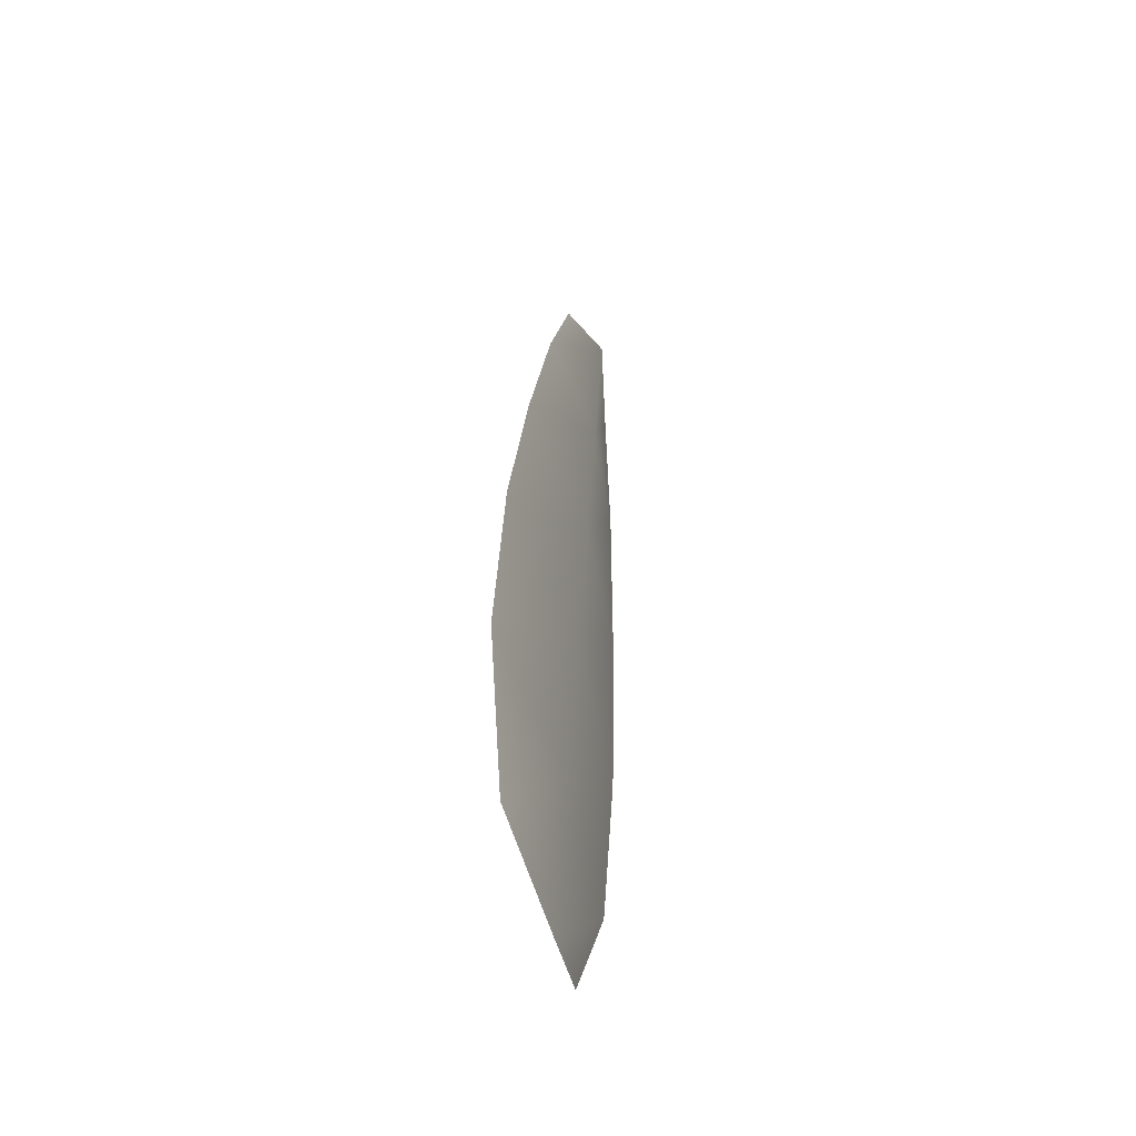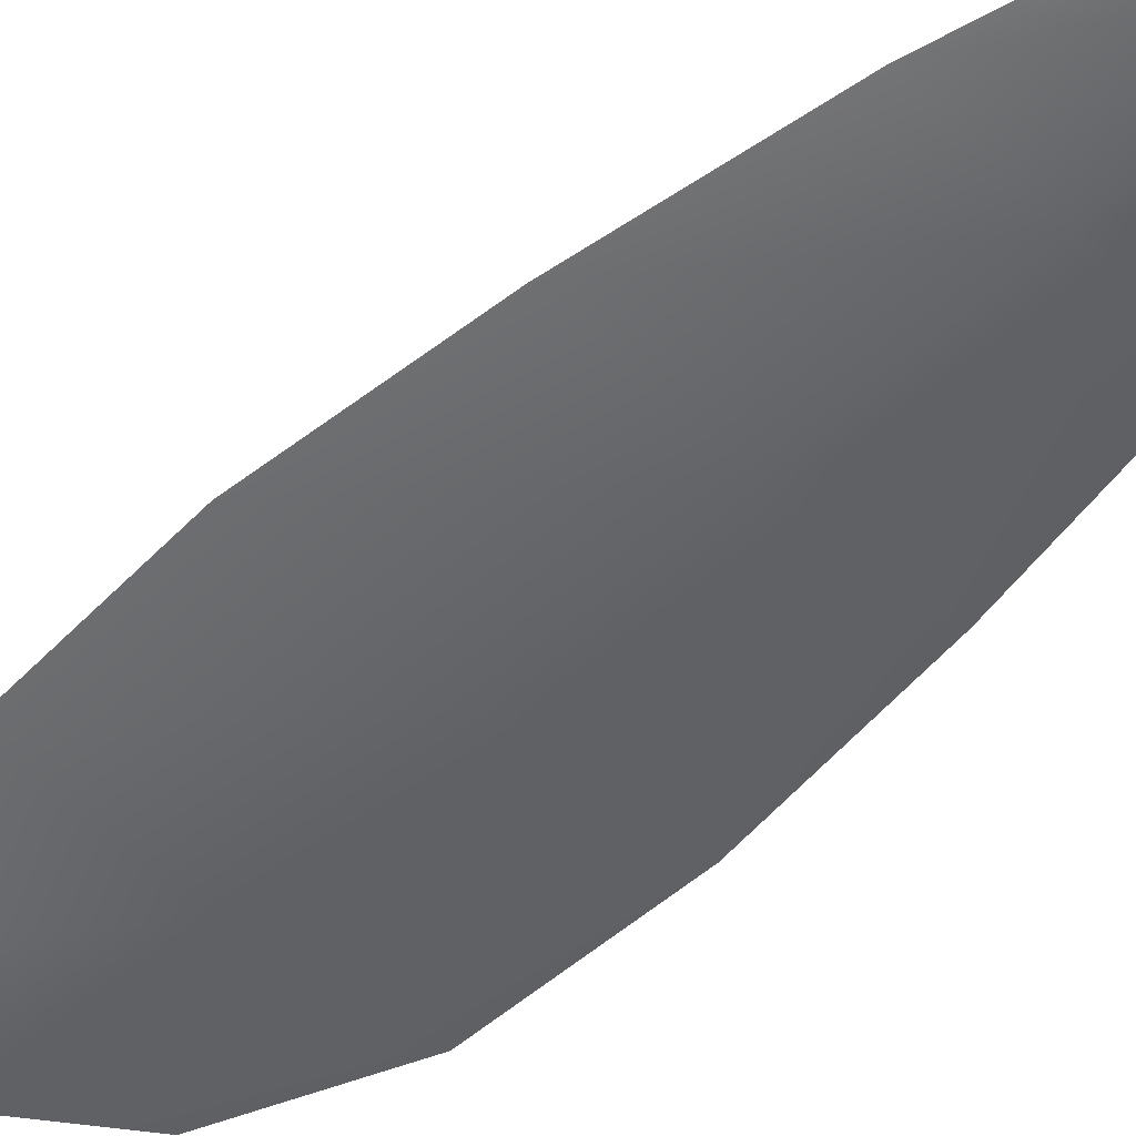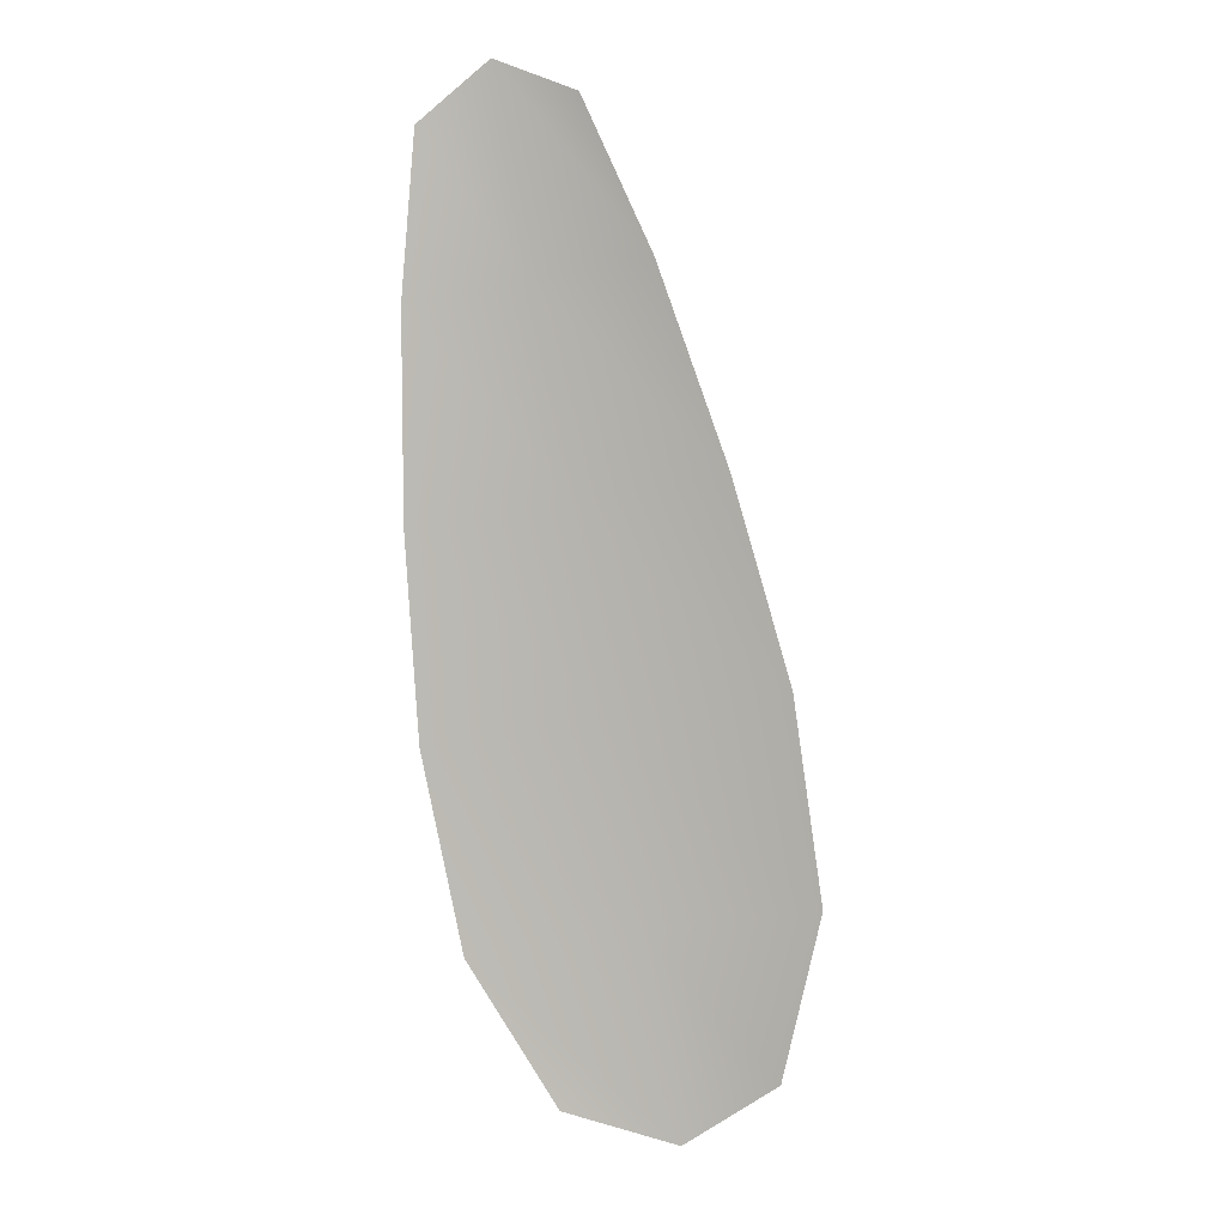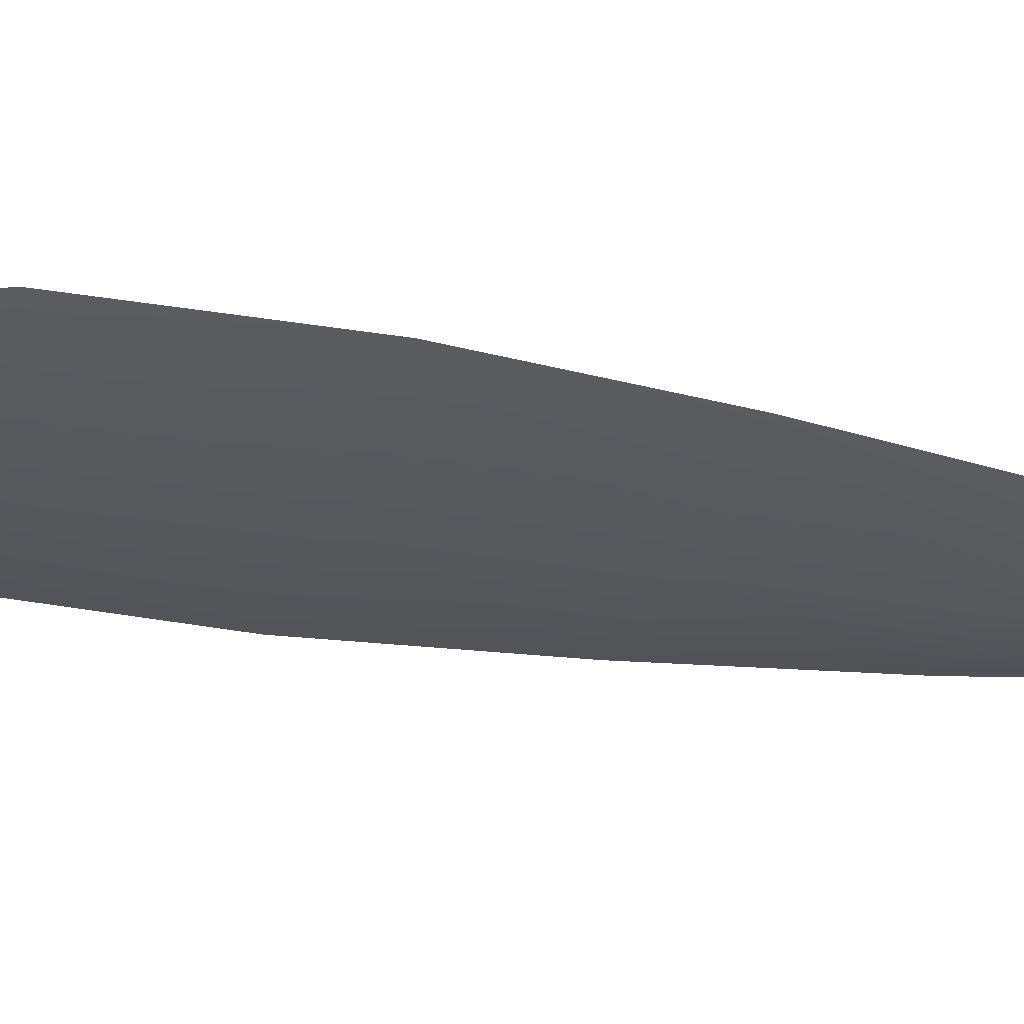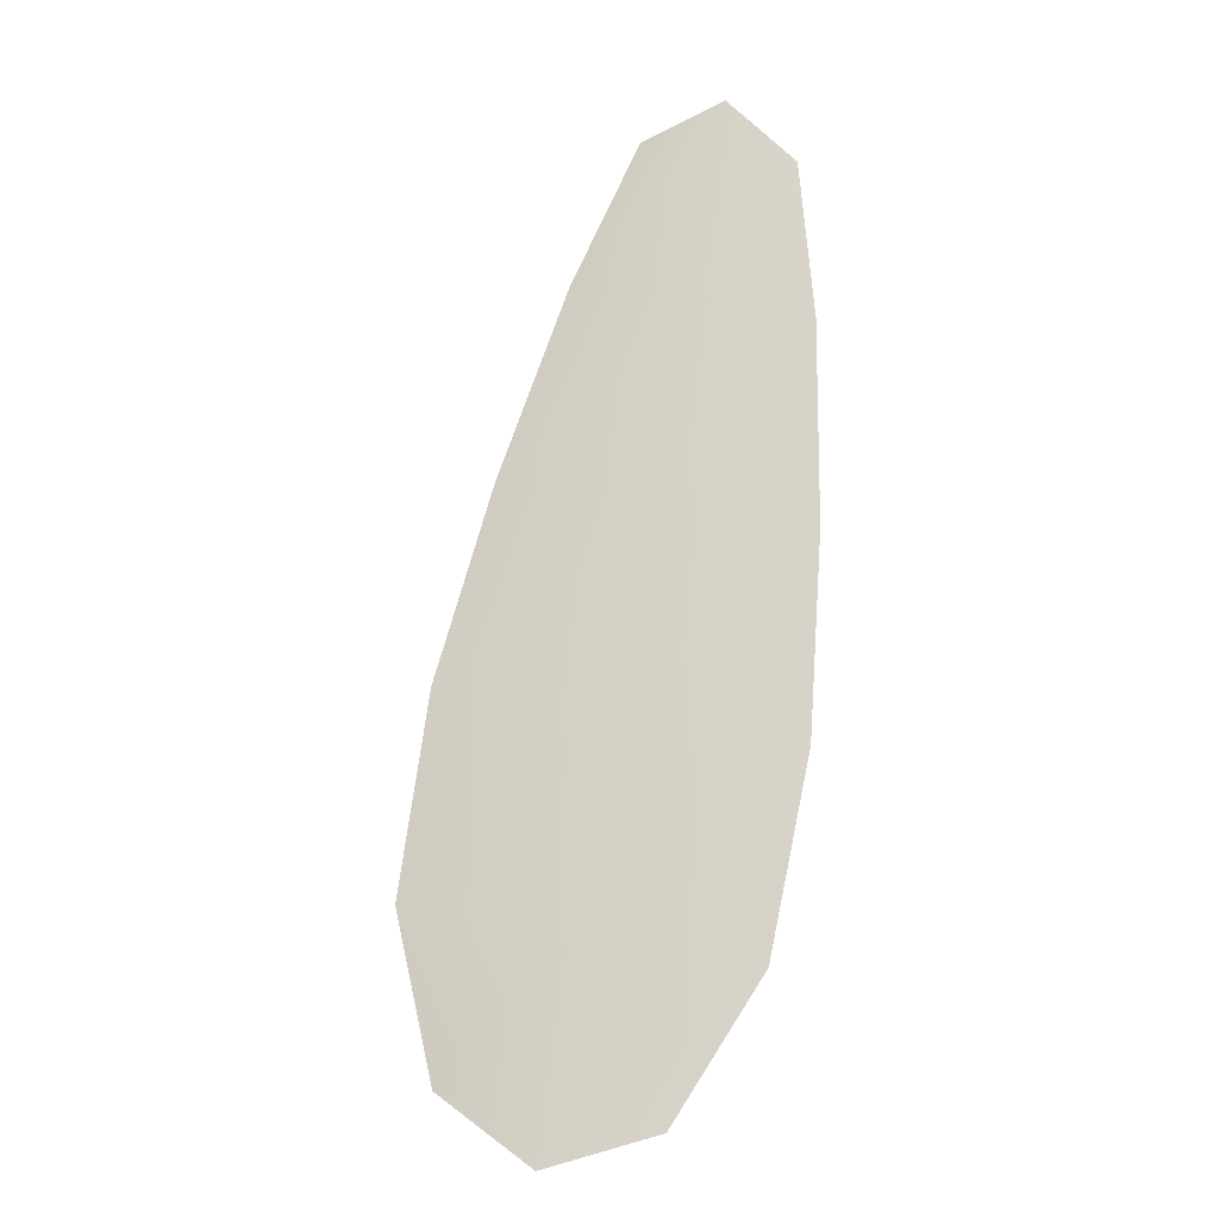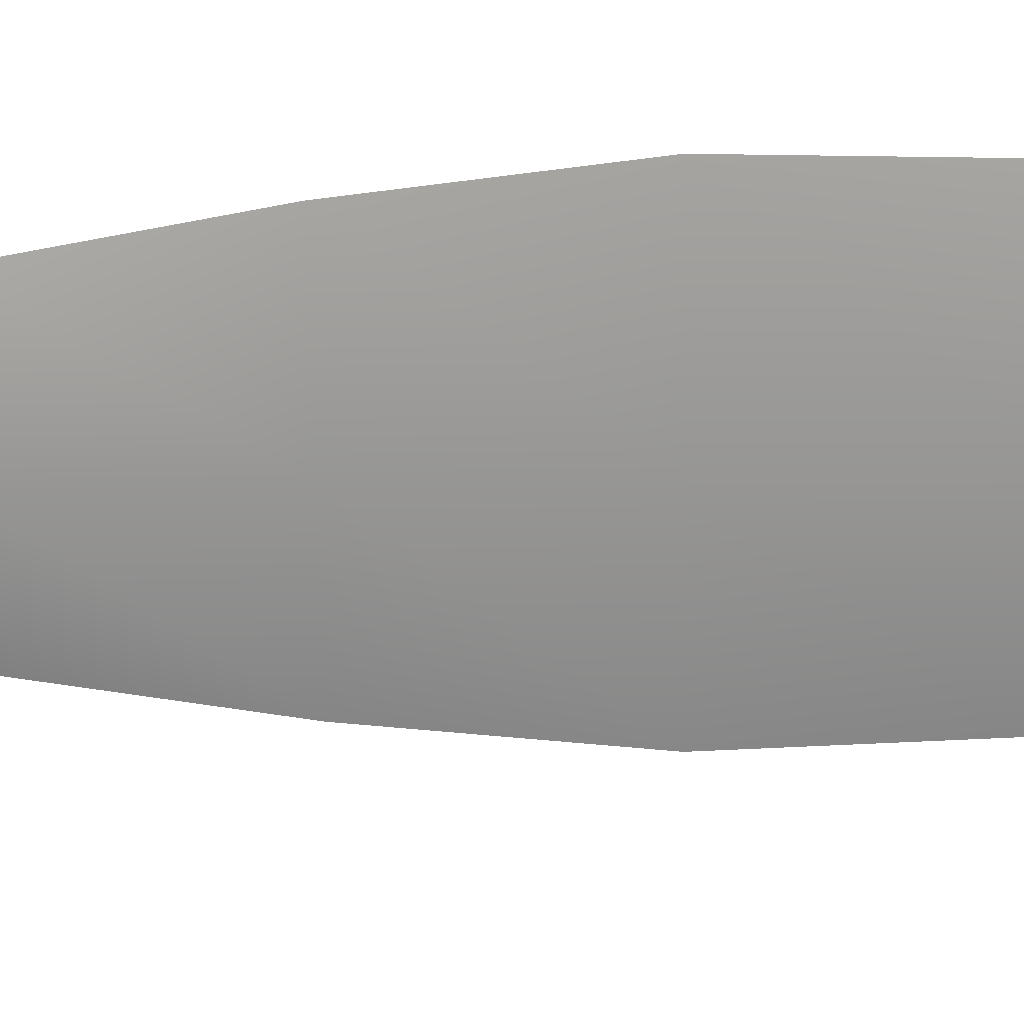
<metadata>
{"format":"obj","ext":"obj","renderer":"f3d","projection":"perspective","resolution":1024,"background":"white","views":[{"elev":-47.3,"azim":106.8,"up":"+Y"},{"elev":-50.8,"azim":146.3,"up":"+Z"},{"elev":6.0,"azim":10.3,"up":"+Y"},{"elev":-28.4,"azim":84.0,"up":"+Z"},{"elev":-14.0,"azim":-174.2,"up":"+Y"},{"elev":-67.9,"azim":-79.0,"up":"+Z"}]}
</metadata>
<code>
o feather_flight_tertiary_047
v 0.05761 0.07352 0.02112
v 0.05616 0.07327 0.02112
v 0.0594 0.06491 0.02112
v 0.05742 0.06456 0.02112
v 0.05681 0.07384 0.02097
v 0.0585 0.06425 0.02097
v 0.05826 0.07213 0.02112
v 0.05893 0.07028 0.02112
v 0.05948 0.06841 0.02112
v 0.05976 0.06649 0.02112
v 0.05655 0.06592 0.02112
v 0.05615 0.06782 0.02112
v 0.05603 0.06977 0.02112
v 0.05602 0.07173 0.02112
v 0.05714 0.07193 0.02097
v 0.05748 0.07002 0.02097
v 0.05781 0.06811 0.02097
v 0.05815 0.0662 0.02097
f 18 10 3 6
f 11 18 6 4
f 5 1 7 15
f 15 7 8 16
f 16 8 9 17
f 17 9 10 18
f 2 5 15 14
f 14 15 16 13
f 13 16 17 12
f 12 17 18 11

</code>
